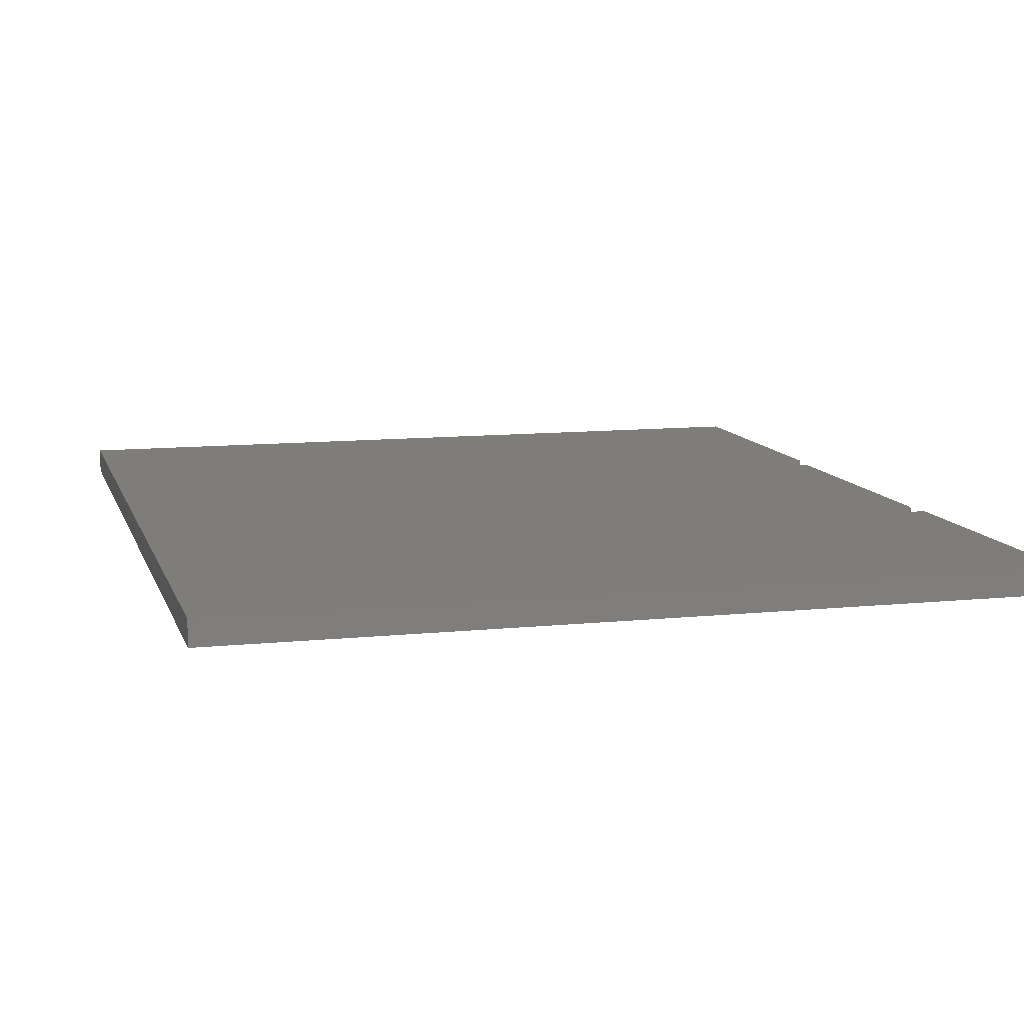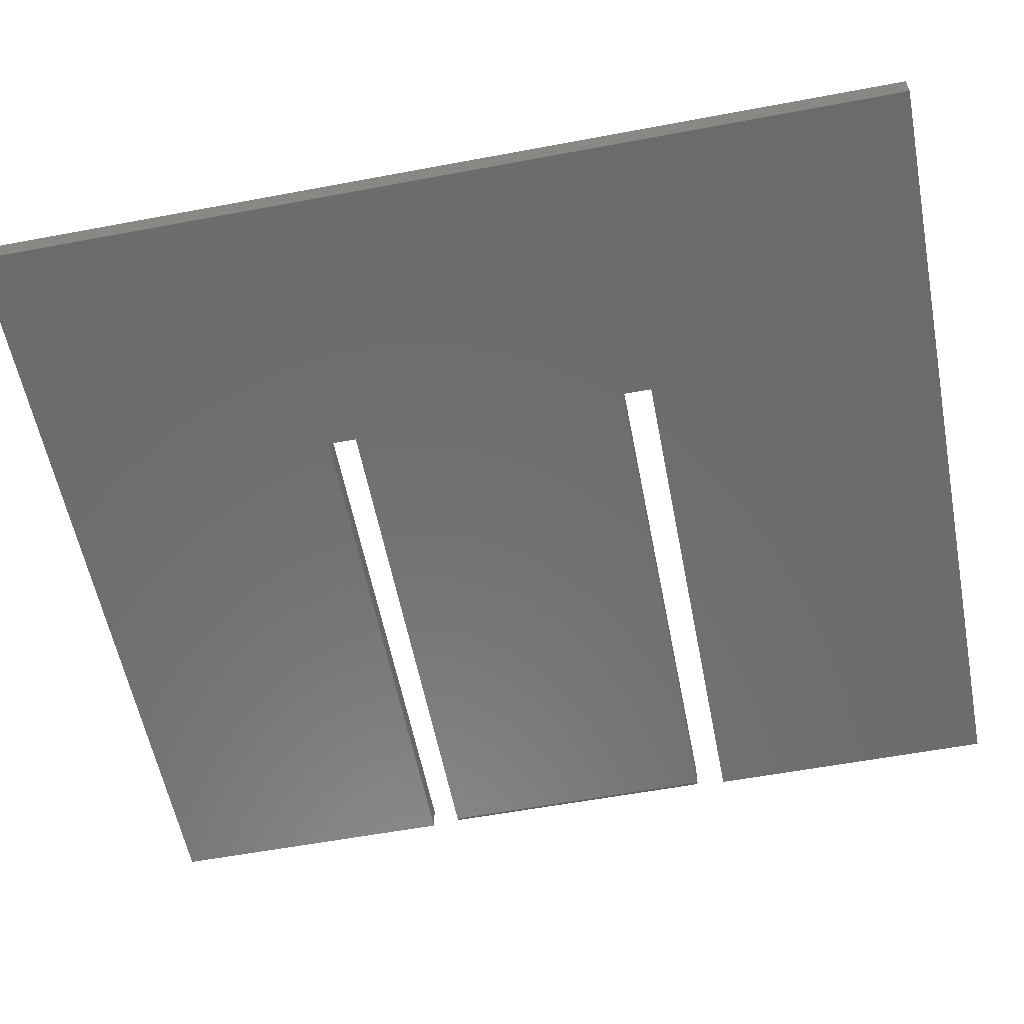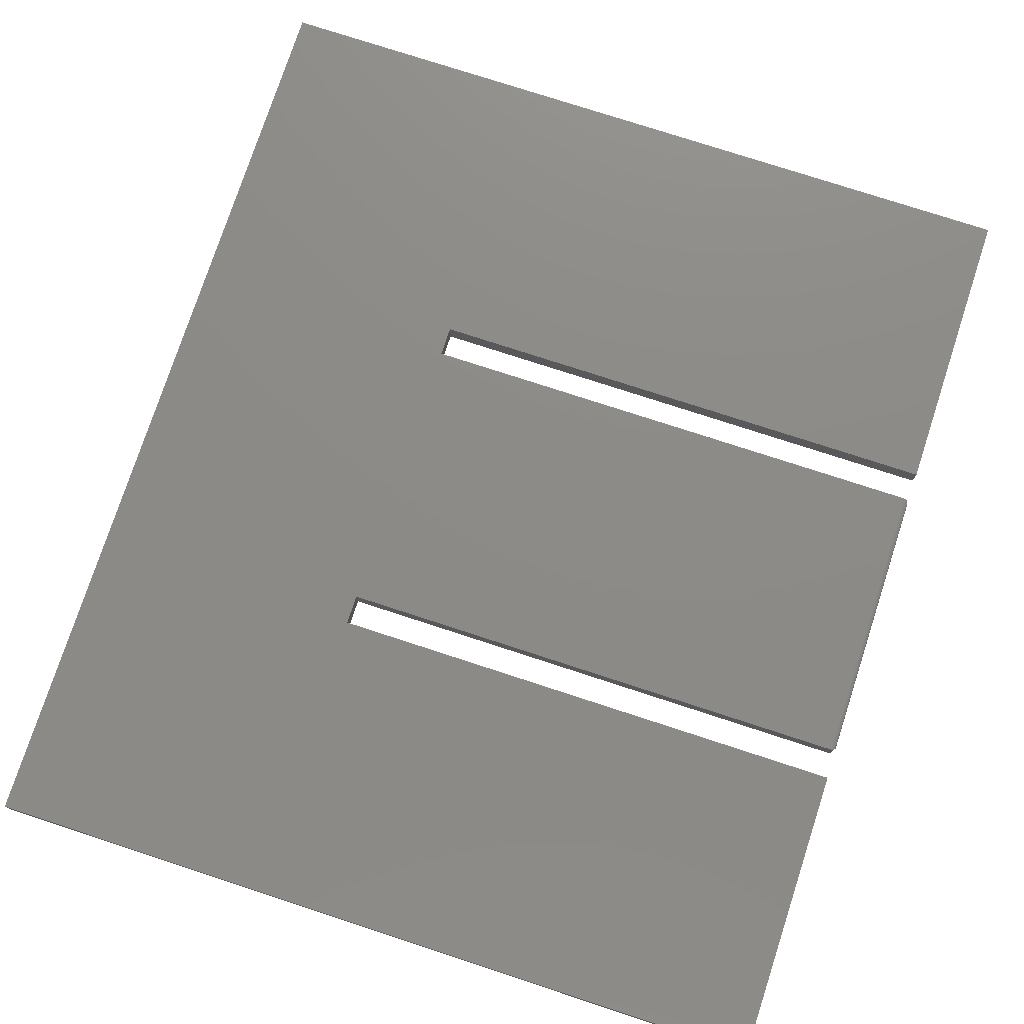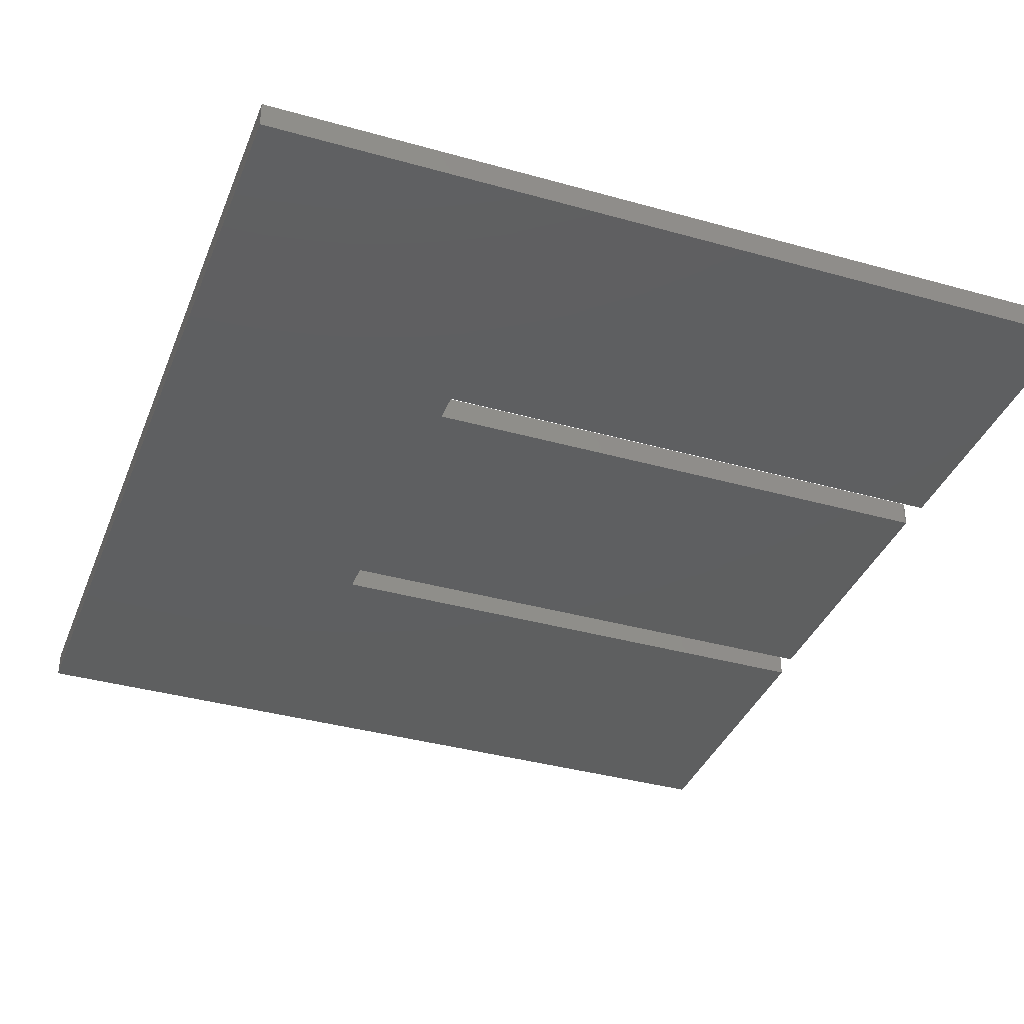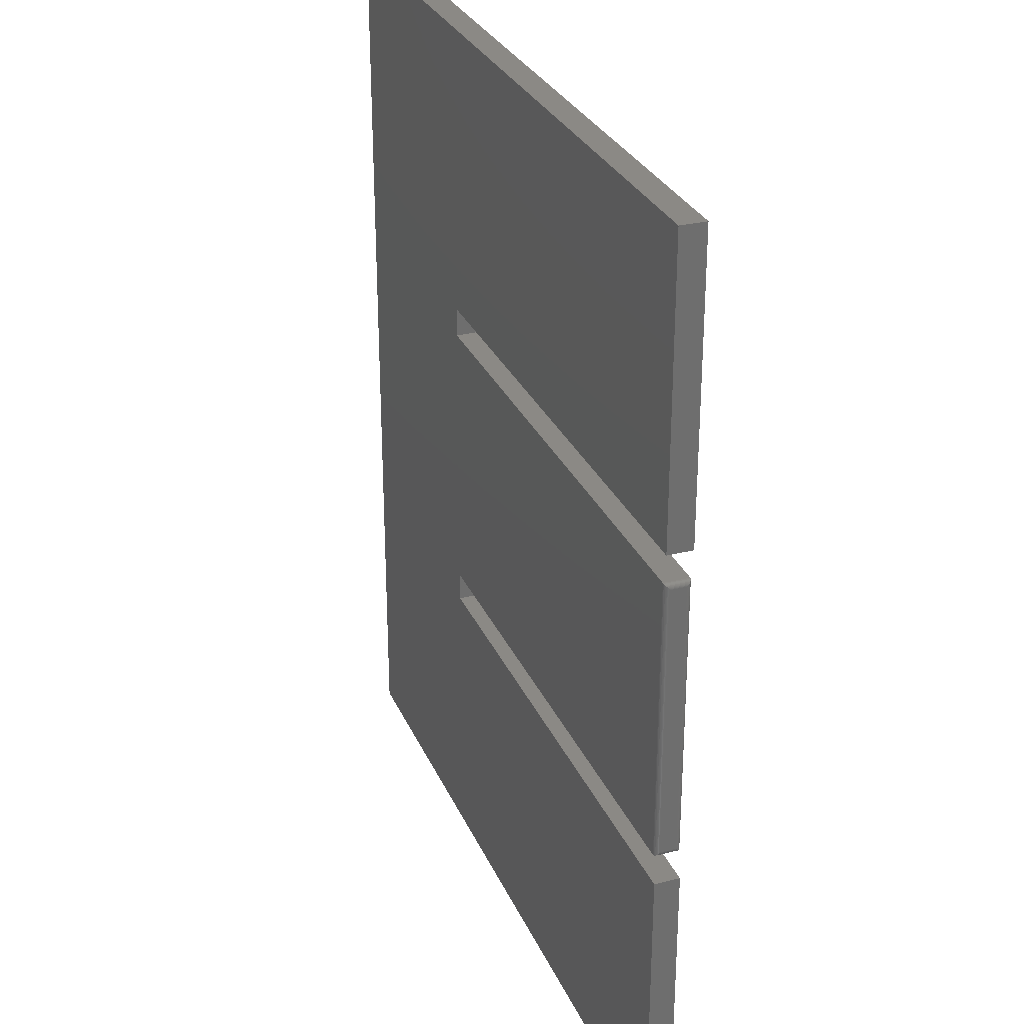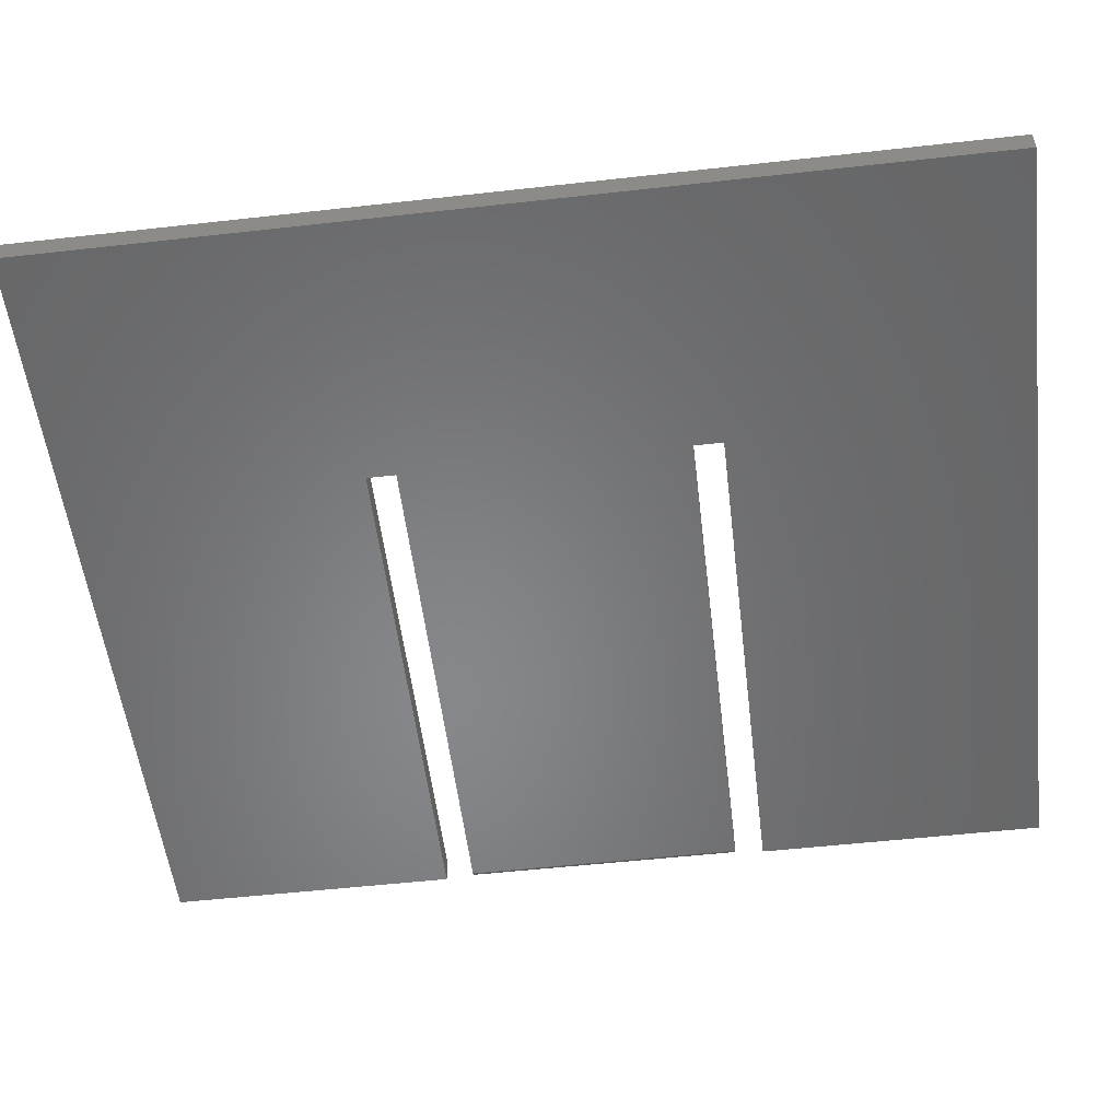
<metadata>
{"format":"stl","ext":"stl","renderer":"f3d","projection":"perspective","resolution":1024,"background":"white","views":[{"elev":10.5,"azim":165.2,"up":"+Y"},{"elev":-57.9,"azim":101.0,"up":"+Y"},{"elev":76.4,"azim":-161.9,"up":"+Y"},{"elev":-37.0,"azim":160.0,"up":"+Y"},{"elev":29.2,"azim":-110.4,"up":"+Z"},{"elev":-53.8,"azim":96.8,"up":"+Y"}]}
</metadata>
<code>
# stl→obj: 60 verts, 116 faces
v 0.6705 -0.03906 0.75
v -0.5703 -0.03906 0.75
v -0.5703 -0.03906 0.2961
v 0.2468 -0.03906 0.2961
v 0.2468 -0.03906 0.2658
v 0.2468 -0.03906 0.2507
v 0.2468 -0.03906 -0.1882
v 0.2468 -0.03906 -0.2033
v 0.2468 -0.03906 -0.2336
v 0.6705 -0.03906 -0.6875
v -0.5625 -0.03906 0.2507
v -0.5625 -0.03906 -0.1882
v -0.5703 -0.03906 -0.6875
v -0.5703 -0.03906 -0.2336
v 0.6705 2.973e-16 0.75
v 0.6705 1.378e-16 -0.6875
v 0.2468 1.411e-16 -0.2336
v 0.2468 1.445e-16 -0.2033
v 0.2468 1.462e-16 -0.1882
v 0.2468 1.949e-16 0.2507
v 0.2468 1.966e-16 0.2658
v 0.2468 1.999e-16 0.2961
v -0.5703 1.092e-16 0.2961
v -0.5703 1.596e-16 0.75
v -0.5625 1.05e-16 0.2507
v -0.5625 5.631e-17 -0.1882
v -0.5703 0 -0.6875
v -0.5703 5.04e-17 -0.2336
v -0.5703 -0.03125 0.2428
v -0.5703 -0.007812 0.2428
v -0.5703 -0.03125 -0.1803
v -0.5703 -0.007812 -0.1803
v -0.5702 -0.006565 0.2441
v -0.5702 -0.006565 -0.1816
v -0.5647 -0.0003152 0.2503
v -0.567 -0.001405 -0.1868
v -0.567 -0.001405 0.2493
v -0.5679 -0.00221 -0.1859
v -0.5679 -0.00221 0.2484
v -0.5688 -0.003156 -0.185
v -0.5688 -0.003156 0.2475
v -0.5694 -0.004218 -0.1839
v -0.5694 -0.004218 0.2464
v -0.5699 -0.005378 -0.1828
v -0.5699 -0.005372 0.2453
v -0.5647 -0.0003152 -0.1878
v -0.5702 -0.0325 0.2441
v -0.5699 -0.03368 0.2453
v -0.5694 -0.03484 0.2464
v -0.5688 -0.03591 0.2475
v -0.5679 -0.03685 0.2484
v -0.567 -0.03766 0.2493
v -0.5647 -0.03875 0.2503
v -0.5702 -0.0325 -0.1816
v -0.5699 -0.03369 -0.1828
v -0.5694 -0.03484 -0.1839
v -0.5688 -0.03591 -0.185
v -0.5679 -0.03685 -0.1859
v -0.567 -0.03766 -0.1868
v -0.5647 -0.03875 -0.1878
f 1 2 3
f 1 3 4
f 1 4 5
f 1 5 6
f 1 6 7
f 1 7 8
f 1 8 9
f 1 9 10
f 11 12 6
f 6 12 7
f 13 10 14
f 14 10 9
f 15 16 17
f 15 17 18
f 15 18 19
f 15 19 20
f 15 20 21
f 15 21 22
f 15 22 23
f 15 23 24
f 25 20 26
f 26 20 19
f 27 28 16
f 16 28 17
f 12 26 7
f 7 26 19
f 29 30 31
f 31 30 32
f 6 20 11
f 11 20 25
f 32 33 34
f 32 30 33
f 35 36 37
f 36 38 37
f 37 38 39
f 38 40 39
f 39 40 41
f 40 42 41
f 41 42 43
f 42 44 43
f 43 44 45
f 44 34 45
f 45 34 33
f 25 26 35
f 35 26 46
f 35 46 36
f 30 47 33
f 30 29 47
f 47 48 33
f 33 48 45
f 48 49 45
f 45 49 43
f 49 50 43
f 43 50 41
f 50 51 41
f 41 51 39
f 51 52 39
f 39 52 37
f 52 53 37
f 11 25 53
f 53 25 35
f 53 35 37
f 29 54 47
f 29 31 54
f 54 55 47
f 47 55 48
f 55 56 48
f 48 56 49
f 56 57 49
f 49 57 50
f 57 58 50
f 50 58 51
f 58 59 51
f 51 59 52
f 59 60 52
f 12 11 60
f 60 11 53
f 60 53 52
f 31 34 54
f 31 32 34
f 46 59 36
f 59 58 36
f 36 58 38
f 58 57 38
f 38 57 40
f 57 56 40
f 40 56 42
f 56 55 42
f 42 55 44
f 55 54 44
f 44 54 34
f 26 12 46
f 46 12 60
f 46 60 59
f 14 28 13
f 13 28 27
f 9 17 14
f 14 17 28
f 8 18 9
f 9 18 17
f 7 19 8
f 8 19 18
f 5 21 6
f 6 21 20
f 4 22 5
f 5 22 21
f 3 23 4
f 4 23 22
f 2 24 3
f 3 24 23
f 1 15 2
f 2 15 24
f 10 16 1
f 1 16 15
f 13 27 10
f 10 27 16

</code>
